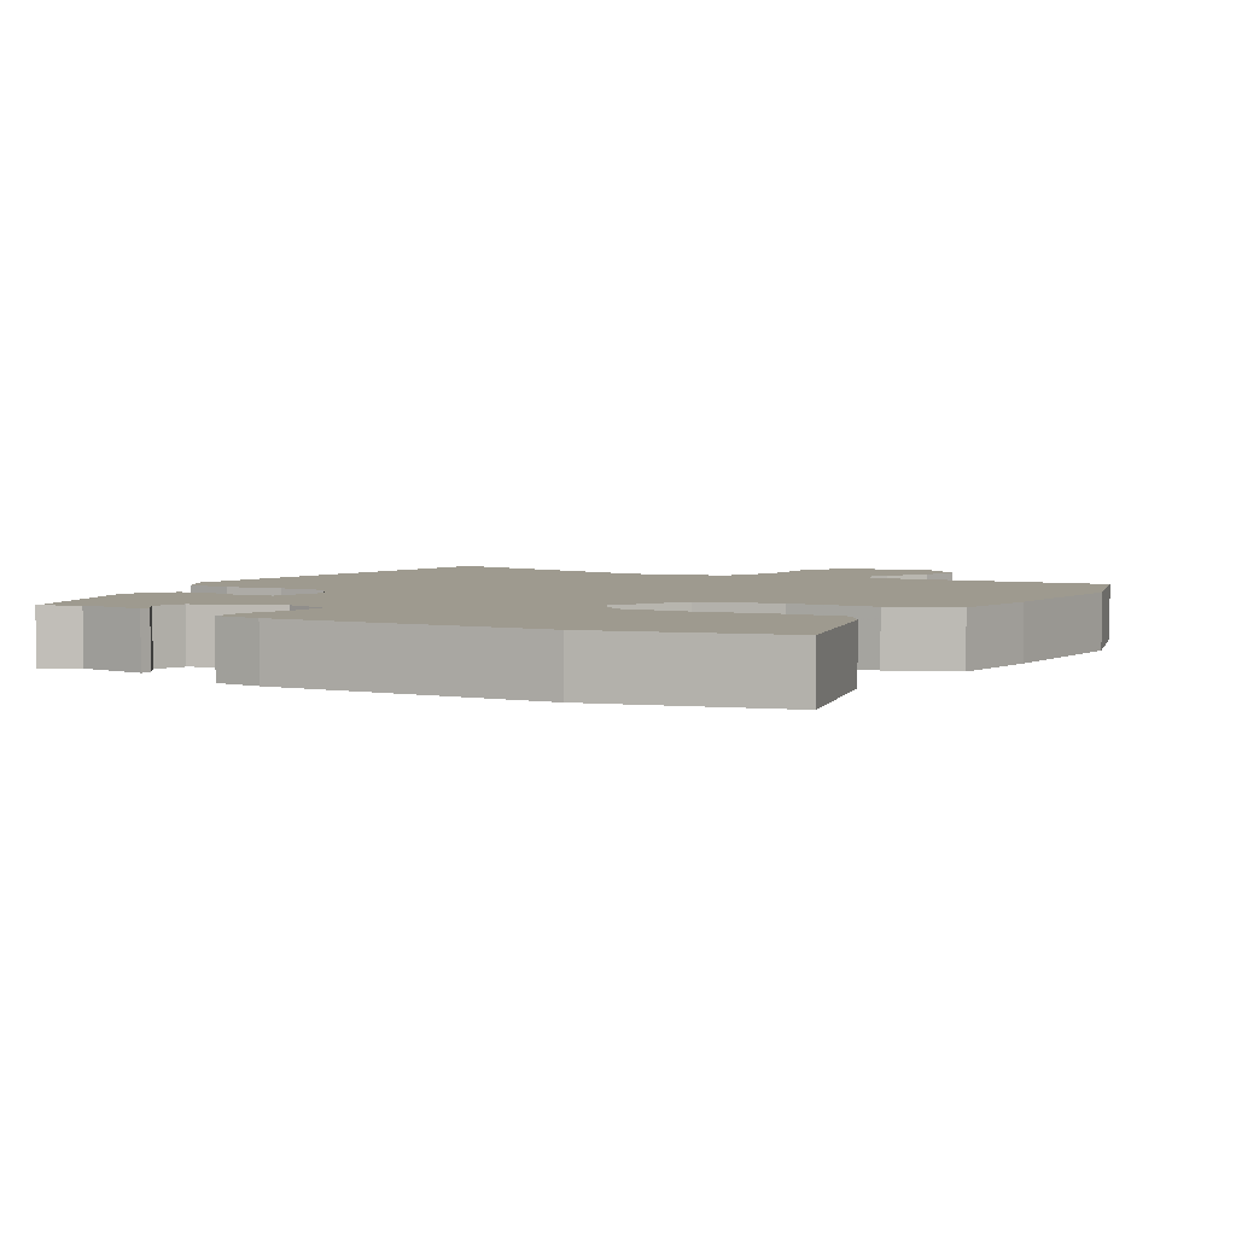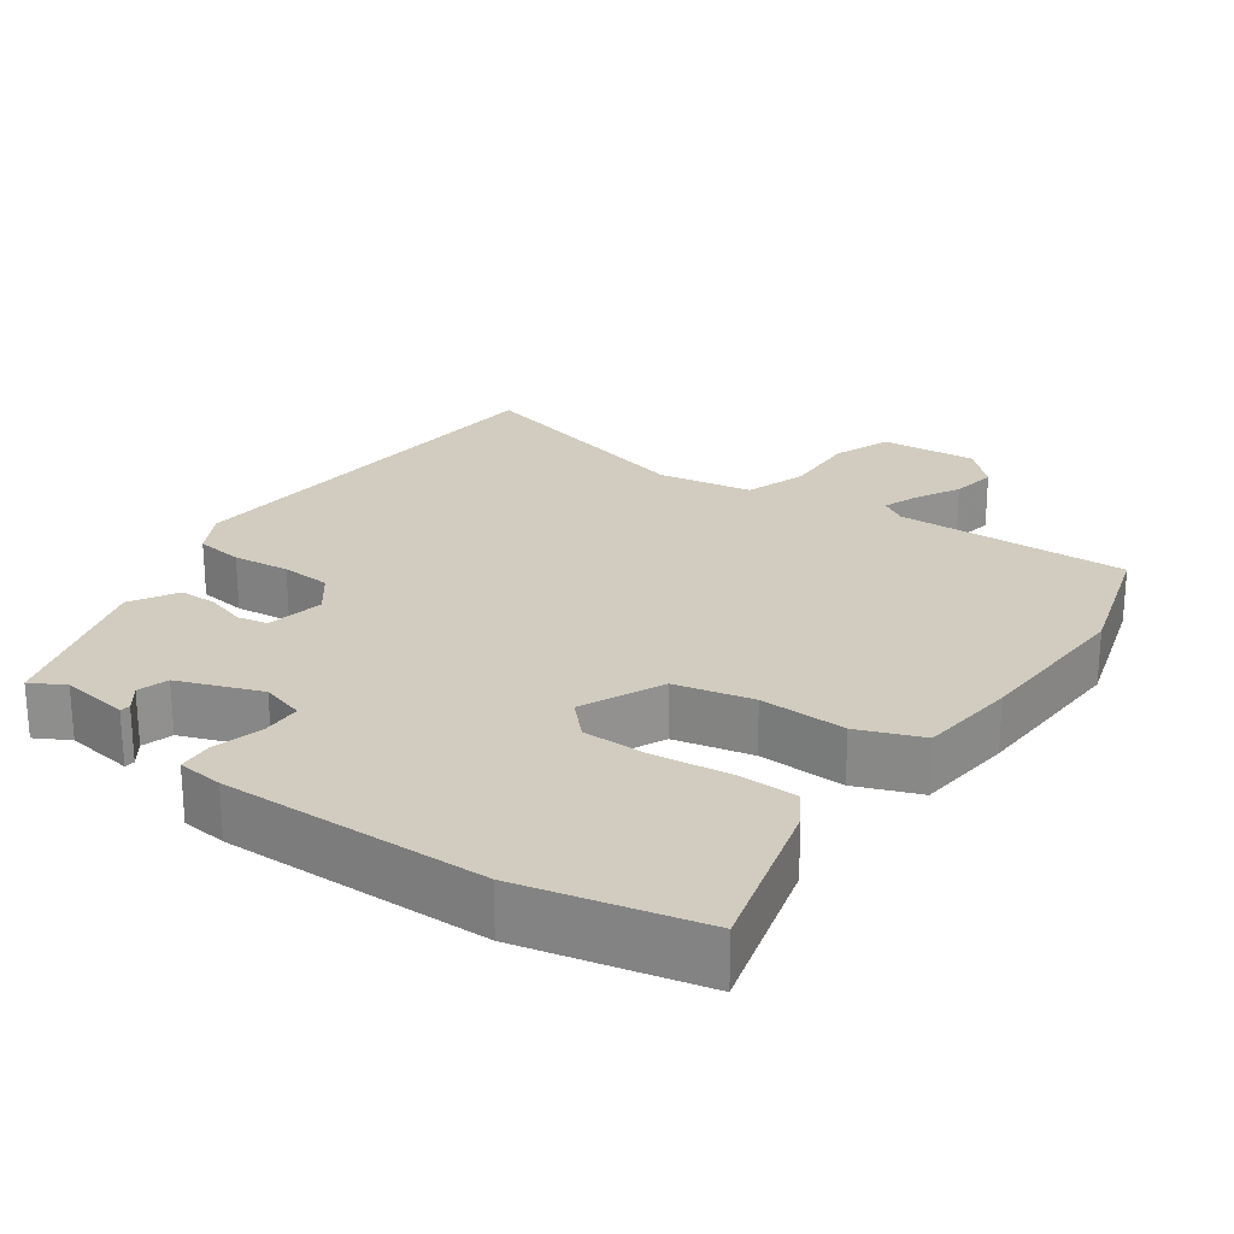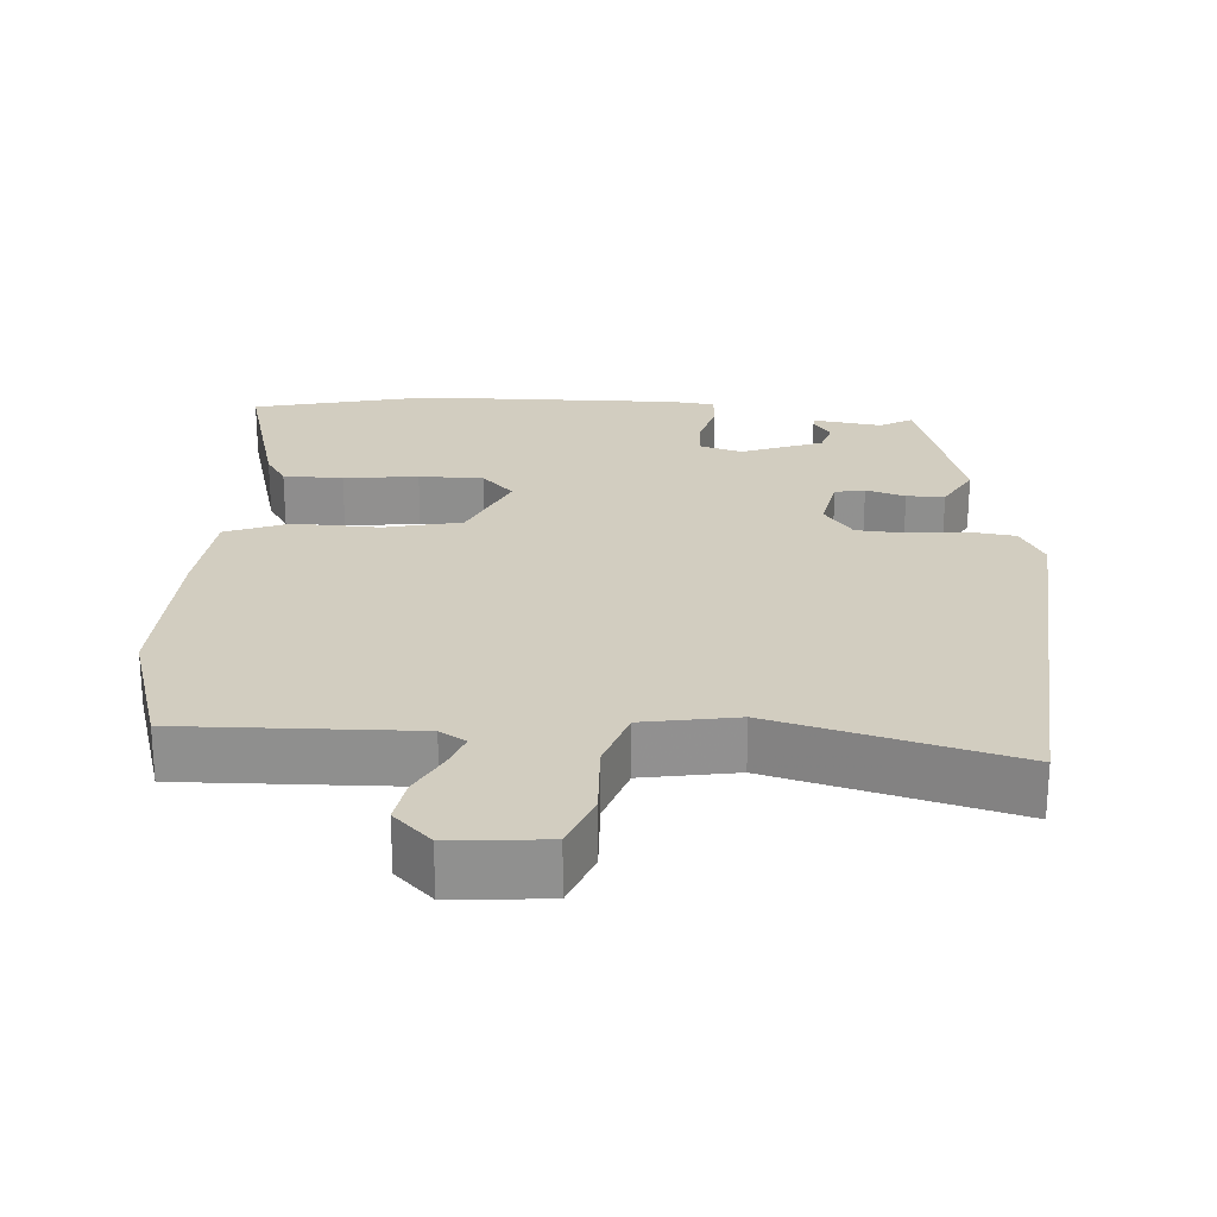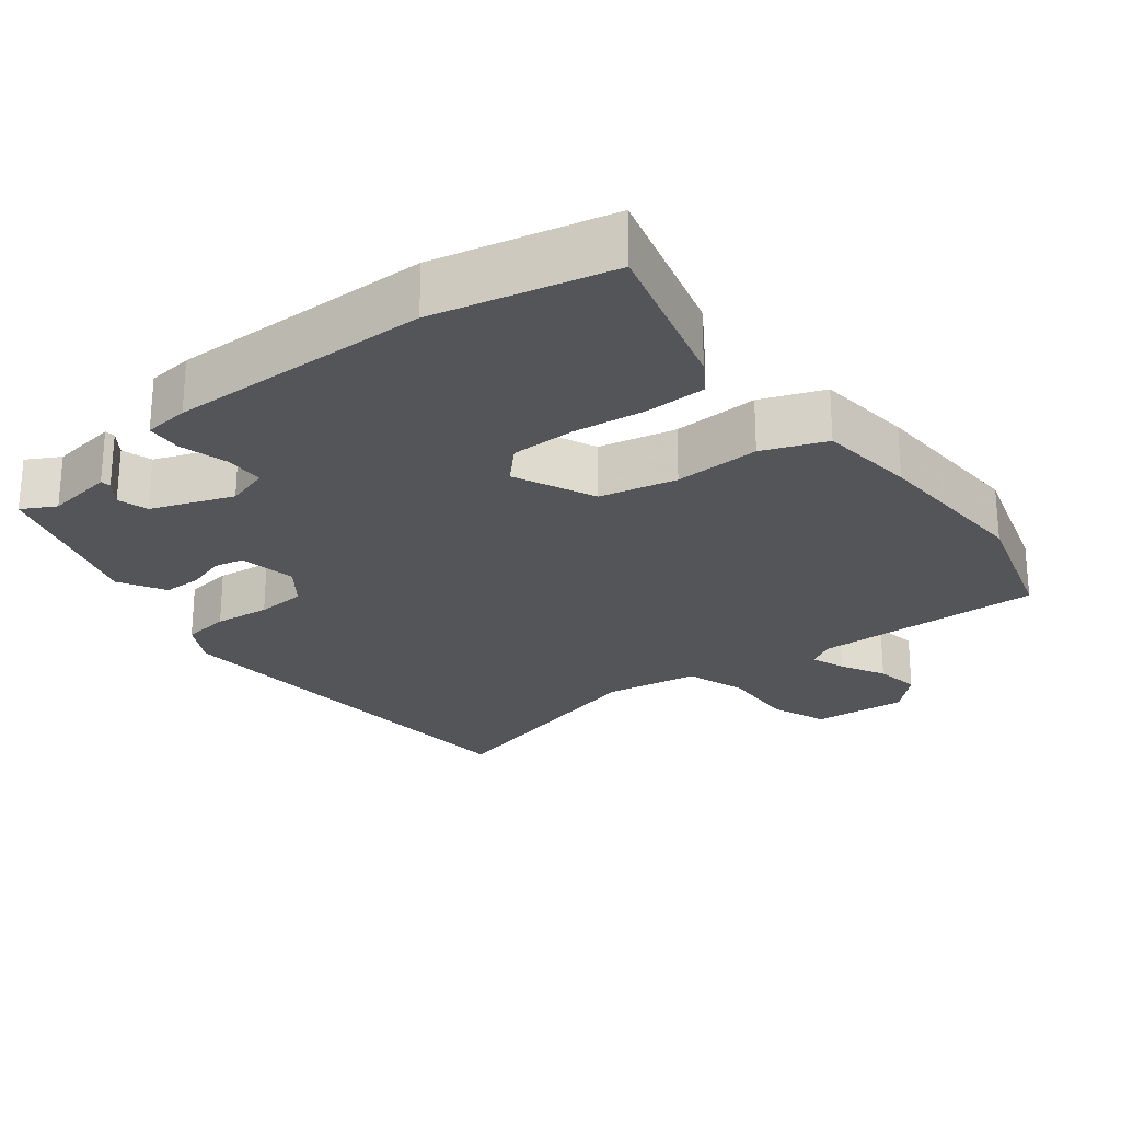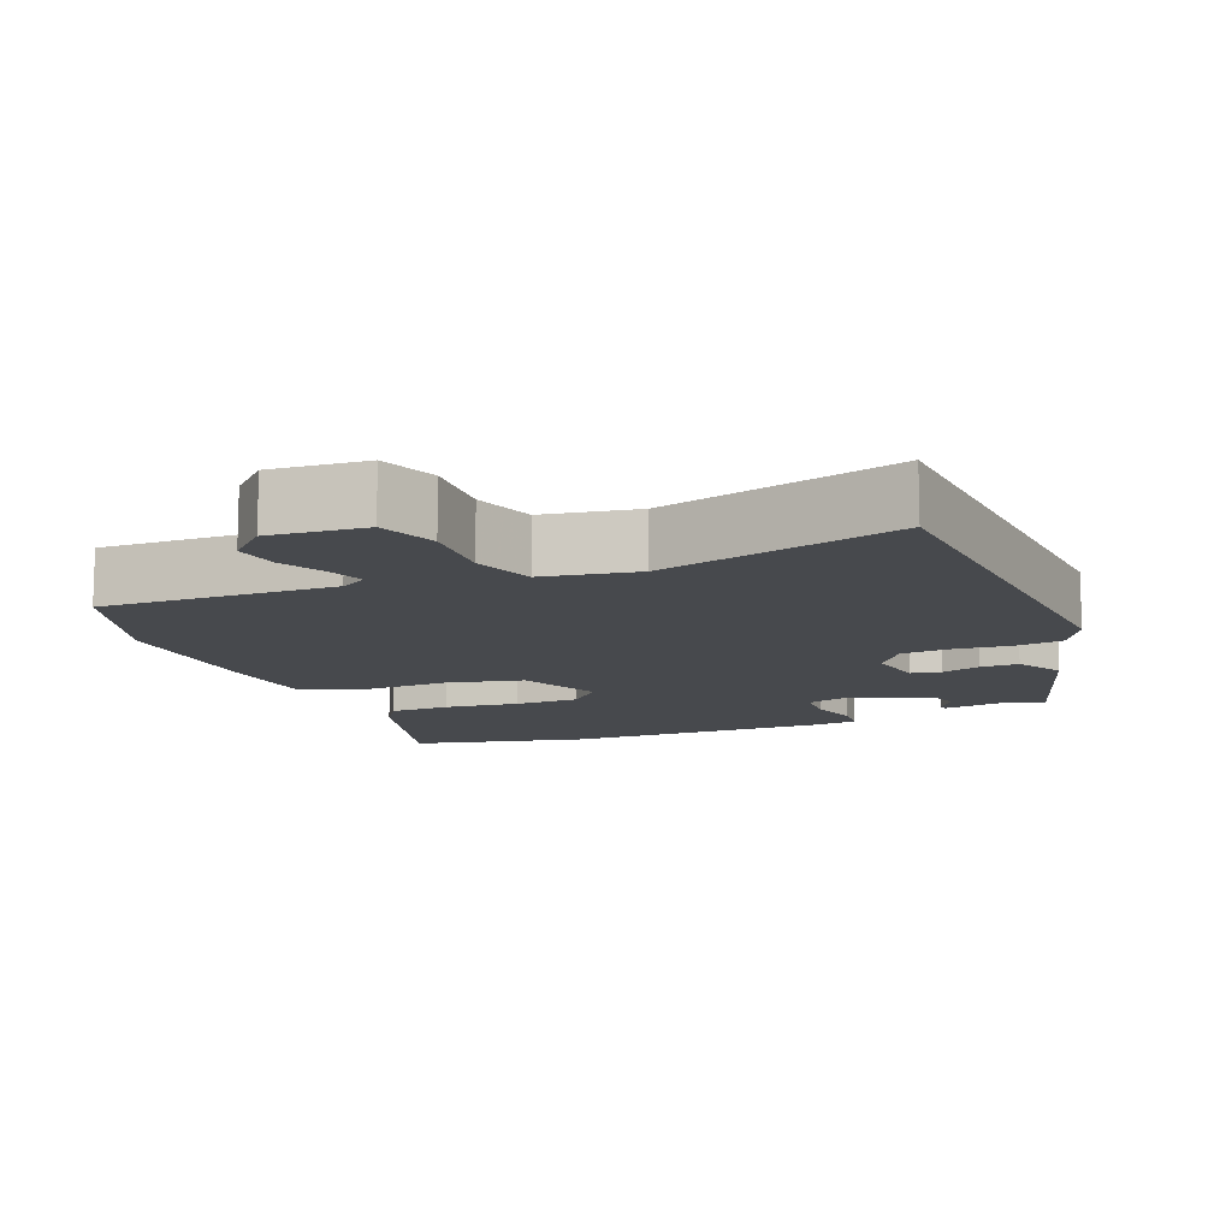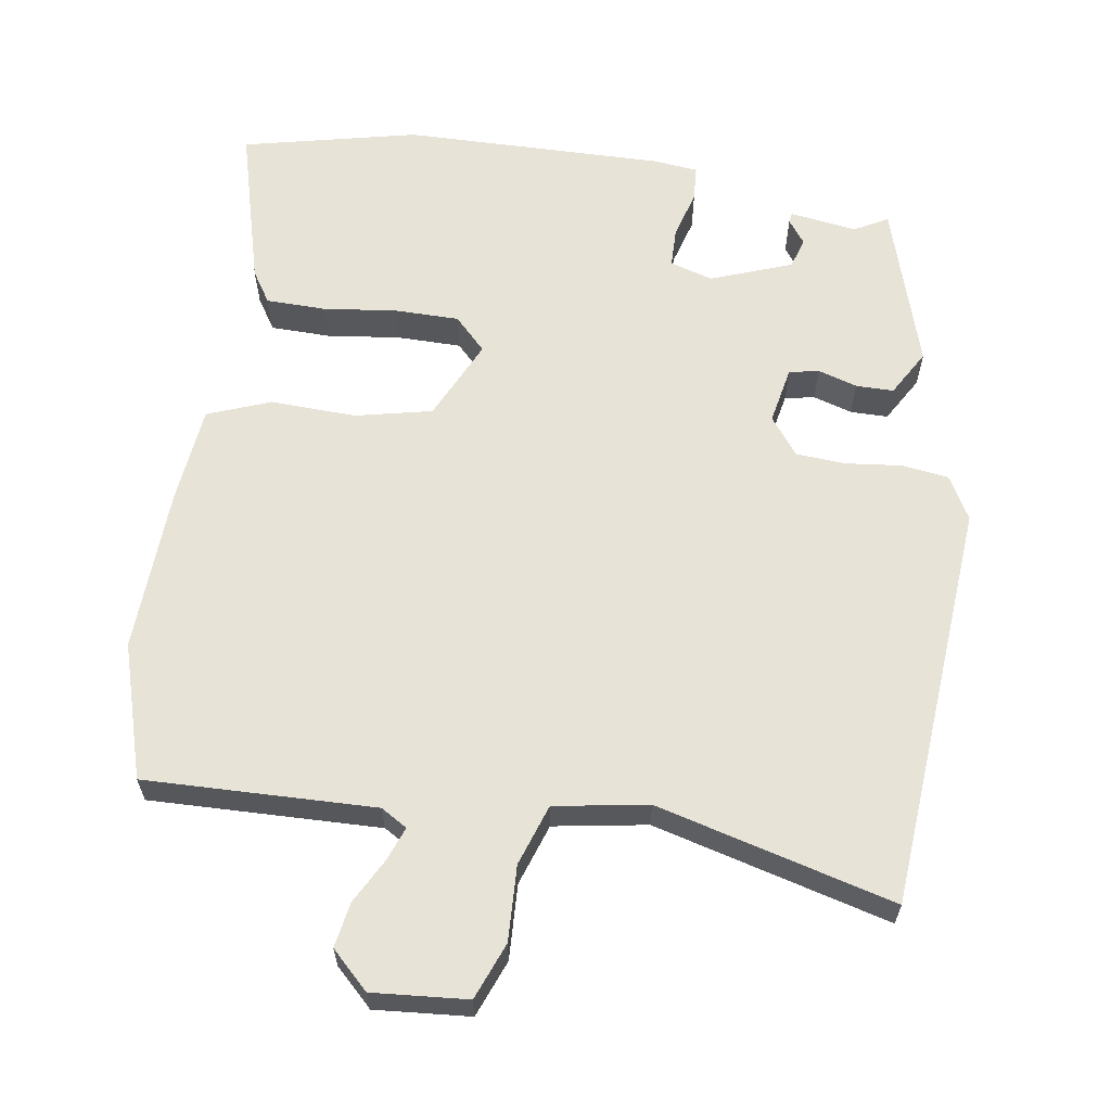
<metadata>
{"format":"obj","ext":"obj","renderer":"f3d","projection":"perspective","resolution":1024,"background":"white","views":[{"elev":3.7,"azim":-150.4,"up":"+Y"},{"elev":24.1,"azim":-144.9,"up":"+Y"},{"elev":24.6,"azim":3.5,"up":"+Y"},{"elev":-24.8,"azim":-142.3,"up":"+Y"},{"elev":-12.0,"azim":21.4,"up":"+Y"},{"elev":62.1,"azim":8.4,"up":"+Y"}]}
</metadata>
<code>
v -0.319 0.07 -0.54
v -0.561 0.07 -0.486
v -0.502 0.07 -0.263
v -0.474 0.07 -0.219
v -0.392 0.07 -0.217
v -0.29 0.07 -0.229
v -0.201 0.07 -0.228
v -0.158 0.07 -0.183
v -0.21 0.07 -0.072
v -0.316 0.07 -0.049
v -0.434 0.07 -0.054
v -0.521 0.07 -0.021
v -0.536 0.07 0.113
v -0.547 0.07 0.342
v -0.492 0.07 0.528
v -0.174 0.07 0.521
v -0.138 0.07 0.543
v -0.156 0.07 0.59
v -0.189 0.07 0.651
v -0.2 0.07 0.713
v -0.149 0.07 0.763
v -0.018 0.07 0.753
v 0.013 0.07 0.675
v 0.009 0.07 0.571
v 0.038 0.07 0.487
v 0.167 0.07 0.466
v 0.493 0.07 0.554
v 0.54 0.07 -0.011
v 0.507 0.07 -0.071
v 0.442 0.07 -0.08
v 0.365 0.07 -0.072
v 0.297 0.07 -0.077
v 0.258 0.07 -0.129
v 0.274 0.07 -0.208
v 0.315 0.07 -0.216
v 0.369 0.07 -0.199
v 0.421 0.07 -0.199
v 0.458 0.07 -0.262
v 0.389 0.07 -0.49
v 0.343 0.07 -0.465
v 0.25 0.07 -0.479
v 0.248 0.07 -0.465
v 0.272 0.07 -0.432
v 0.259 0.07 -0.39
v 0.147 0.07 -0.349
v 0.088 0.07 -0.367
v 0.087 0.07 -0.422
v 0.106 0.07 -0.488
v 0.103 0.07 -0.537
v 0.041 0.07 -0.544
v -0.319 0 -0.54
v -0.561 0 -0.486
v -0.502 0 -0.263
v -0.474 0 -0.219
v -0.392 0 -0.217
v -0.29 0 -0.229
v -0.201 0 -0.228
v -0.158 0 -0.183
v -0.21 0 -0.072
v -0.316 0 -0.049
v -0.434 0 -0.054
v -0.521 0 -0.021
v -0.536 0 0.113
v -0.547 0 0.342
v -0.492 0 0.528
v -0.174 0 0.521
v -0.138 0 0.543
v -0.156 0 0.59
v -0.189 0 0.651
v -0.2 0 0.713
v -0.149 0 0.763
v -0.018 0 0.753
v 0.013 0 0.675
v 0.009 0 0.571
v 0.038 0 0.487
v 0.167 0 0.466
v 0.493 0 0.554
v 0.54 0 -0.011
v 0.507 0 -0.071
v 0.442 0 -0.08
v 0.365 0 -0.072
v 0.297 0 -0.077
v 0.258 0 -0.129
v 0.274 0 -0.208
v 0.315 0 -0.216
v 0.369 0 -0.199
v 0.421 0 -0.199
v 0.458 0 -0.262
v 0.389 0 -0.49
v 0.343 0 -0.465
v 0.25 0 -0.479
v 0.248 0 -0.465
v 0.272 0 -0.432
v 0.259 0 -0.39
v 0.147 0 -0.349
v 0.088 0 -0.367
v 0.087 0 -0.422
v 0.106 0 -0.488
v 0.103 0 -0.537
v 0.041 0 -0.544
f 4 5 6
f 3 4 6
f 2 3 6
f 1 2 6
f 50 1 6
f 49 50 6
f 48 49 6
f 47 48 6
f 46 47 6 7
f 45 46 7 8
f 44 45 8 9
f 40 41 42 43
f 40 43 44
f 39 40 44
f 38 39 44
f 37 38 44
f 36 37 44
f 35 36 44
f 34 35 44
f 33 34 44 9
f 29 30 31
f 28 29 31
f 27 28 31
f 26 27 31
f 25 26 31 32
f 22 23 24
f 21 22 24
f 20 21 24
f 19 20 24
f 18 19 24
f 17 18 24 25
f 33 9 10
f 32 33 10
f 25 32 10
f 17 25 10
f 16 17 10
f 14 15 16
f 13 14 16
f 12 13 16
f 11 12 16
f 10 11 16
f 56 55 54
f 56 54 53
f 56 53 52
f 56 52 51
f 56 51 100
f 56 100 99
f 56 99 98
f 56 98 97
f 57 56 97 96
f 58 57 96 95
f 59 58 95 94
f 93 92 91 90
f 94 93 90
f 94 90 89
f 94 89 88
f 94 88 87
f 94 87 86
f 94 86 85
f 94 85 84
f 59 94 84 83
f 81 80 79
f 81 79 78
f 81 78 77
f 81 77 76
f 82 81 76 75
f 74 73 72
f 74 72 71
f 74 71 70
f 74 70 69
f 74 69 68
f 75 74 68 67
f 60 59 83
f 60 83 82
f 60 82 75
f 60 75 67
f 60 67 66
f 66 65 64
f 66 64 63
f 66 63 62
f 66 62 61
f 66 61 60
f 1 51 52 2
f 2 52 53 3
f 3 53 54 4
f 4 54 55 5
f 5 55 56 6
f 6 56 57 7
f 7 57 58 8
f 8 58 59 9
f 9 59 60 10
f 10 60 61 11
f 11 61 62 12
f 12 62 63 13
f 13 63 64 14
f 14 64 65 15
f 15 65 66 16
f 16 66 67 17
f 17 67 68 18
f 18 68 69 19
f 19 69 70 20
f 20 70 71 21
f 21 71 72 22
f 22 72 73 23
f 23 73 74 24
f 24 74 75 25
f 25 75 76 26
f 26 76 77 27
f 27 77 78 28
f 28 78 79 29
f 29 79 80 30
f 30 80 81 31
f 31 81 82 32
f 32 82 83 33
f 33 83 84 34
f 34 84 85 35
f 35 85 86 36
f 36 86 87 37
f 37 87 88 38
f 38 88 89 39
f 39 89 90 40
f 40 90 91 41
f 41 91 92 42
f 42 92 93 43
f 43 93 94 44
f 44 94 95 45
f 45 95 96 46
f 46 96 97 47
f 47 97 98 48
f 48 98 99 49
f 49 99 100 50
f 50 100 51 1

</code>
